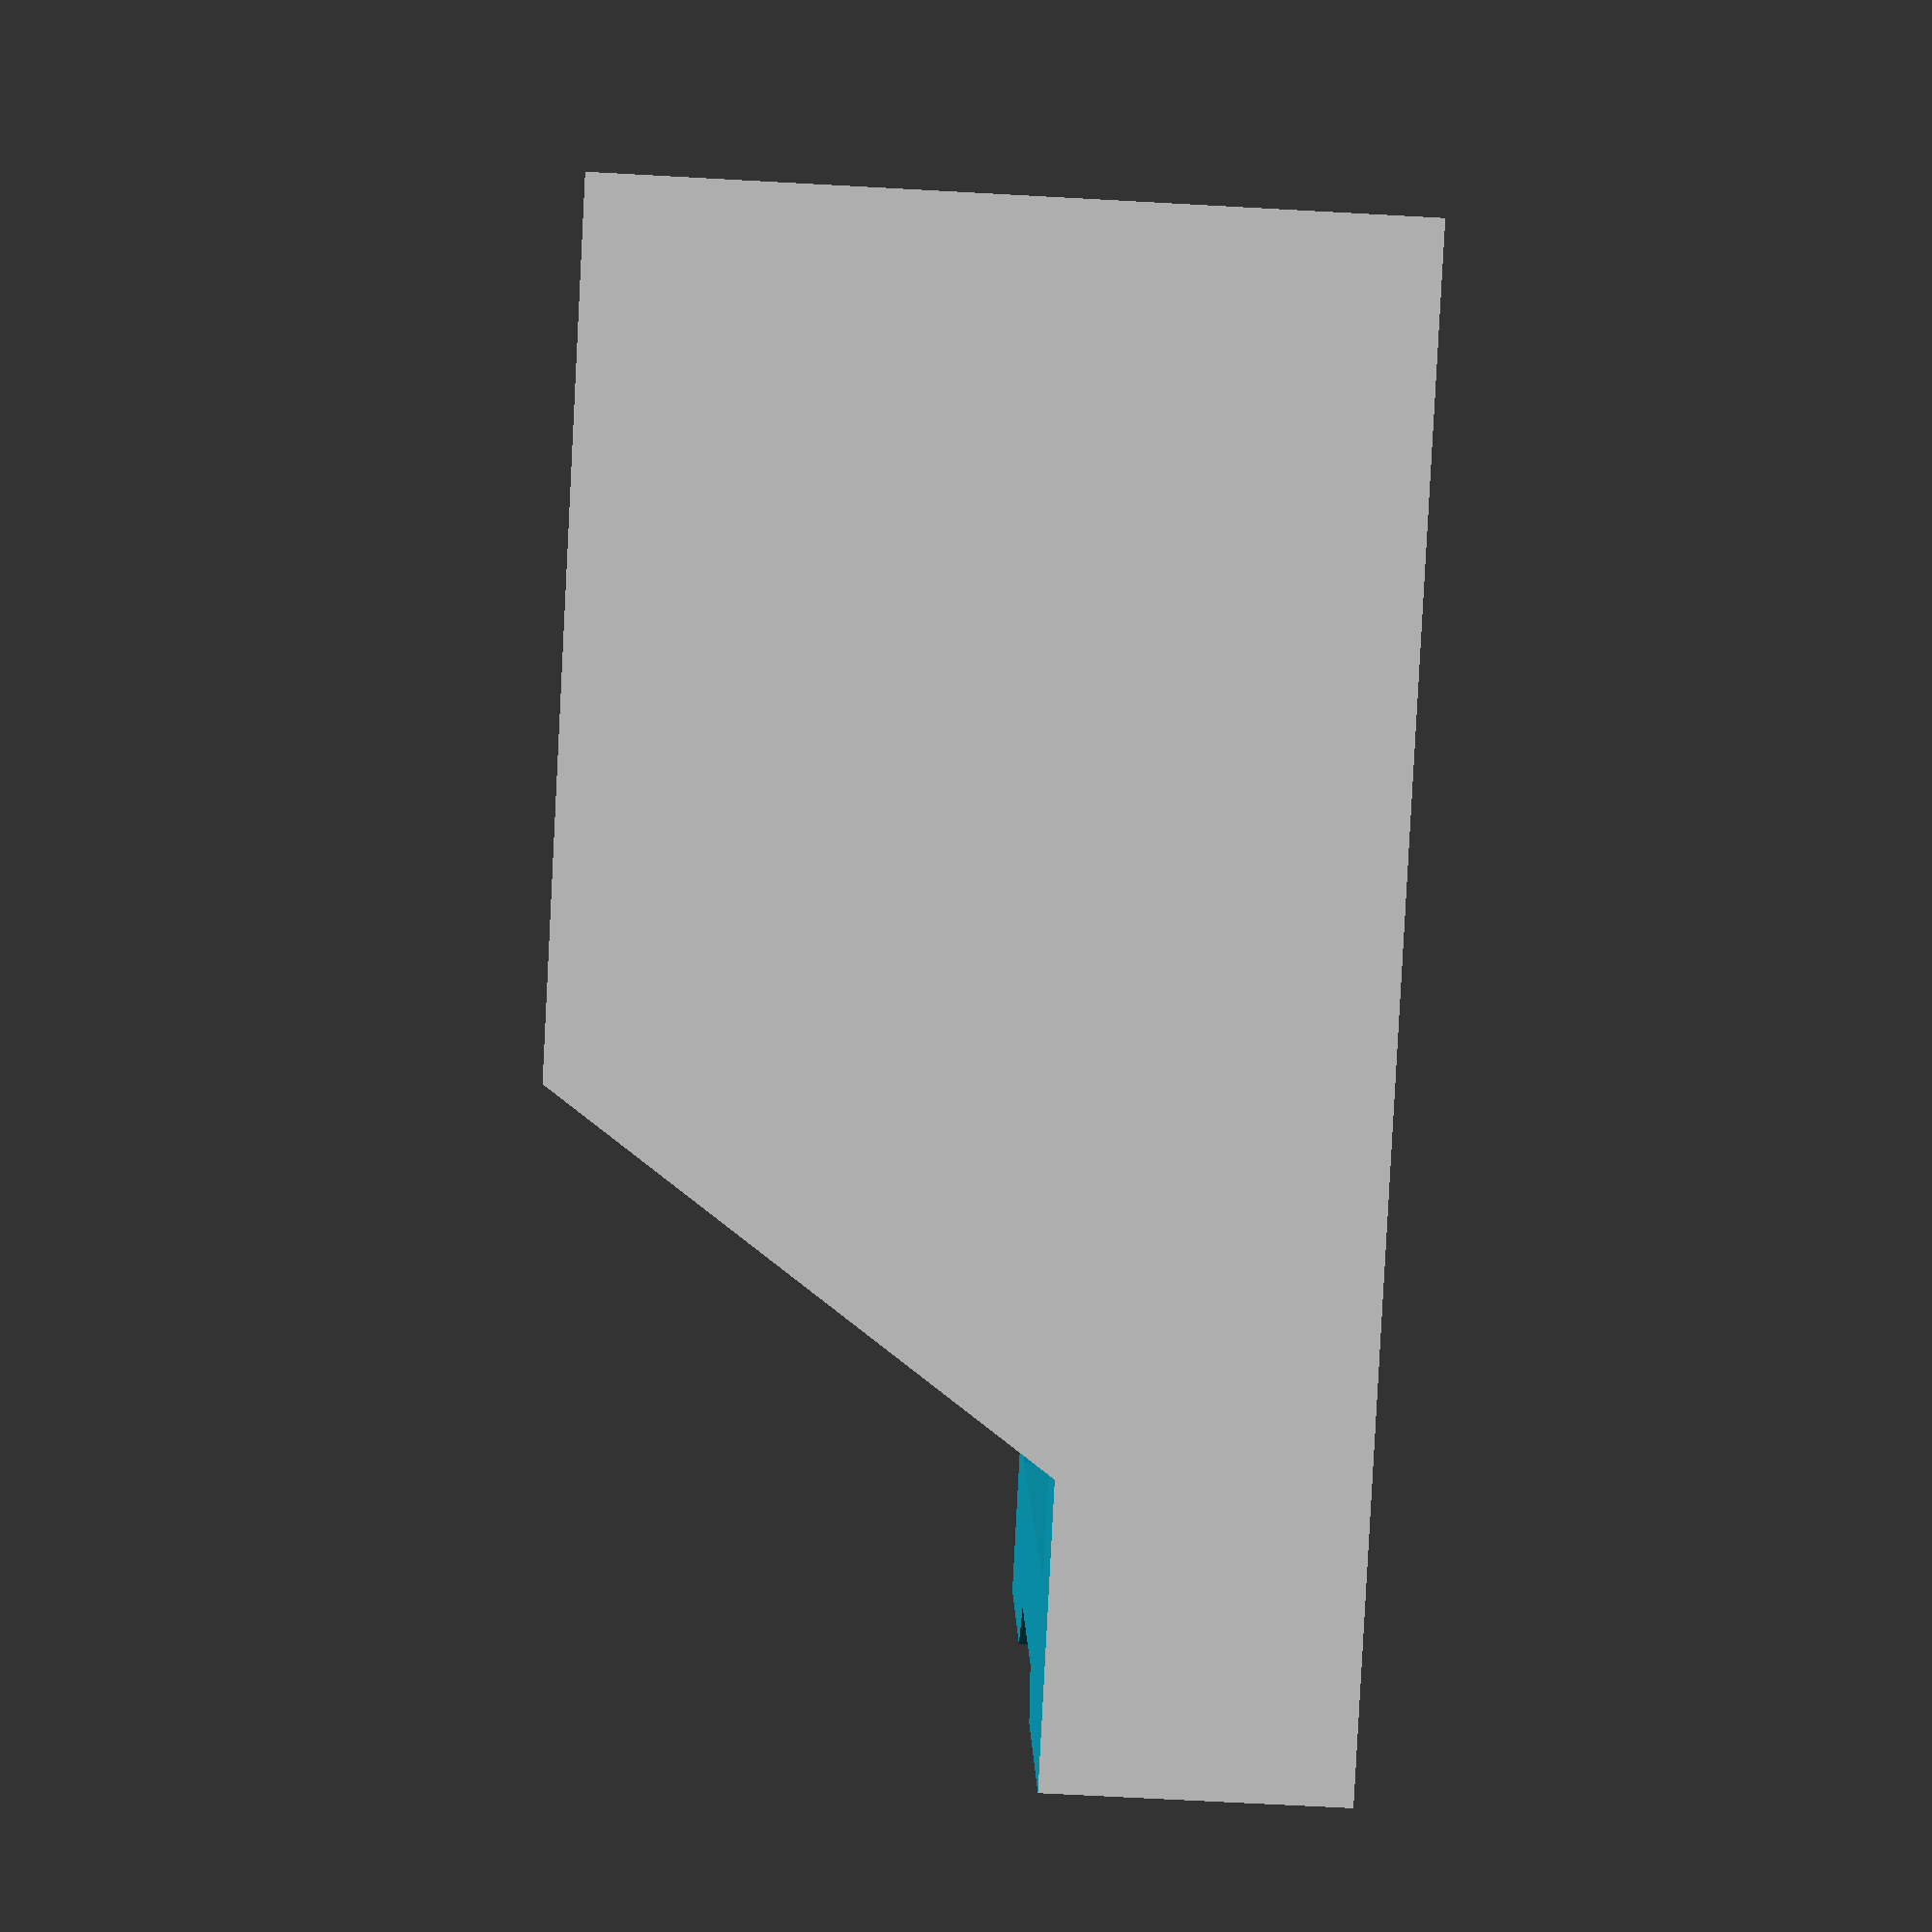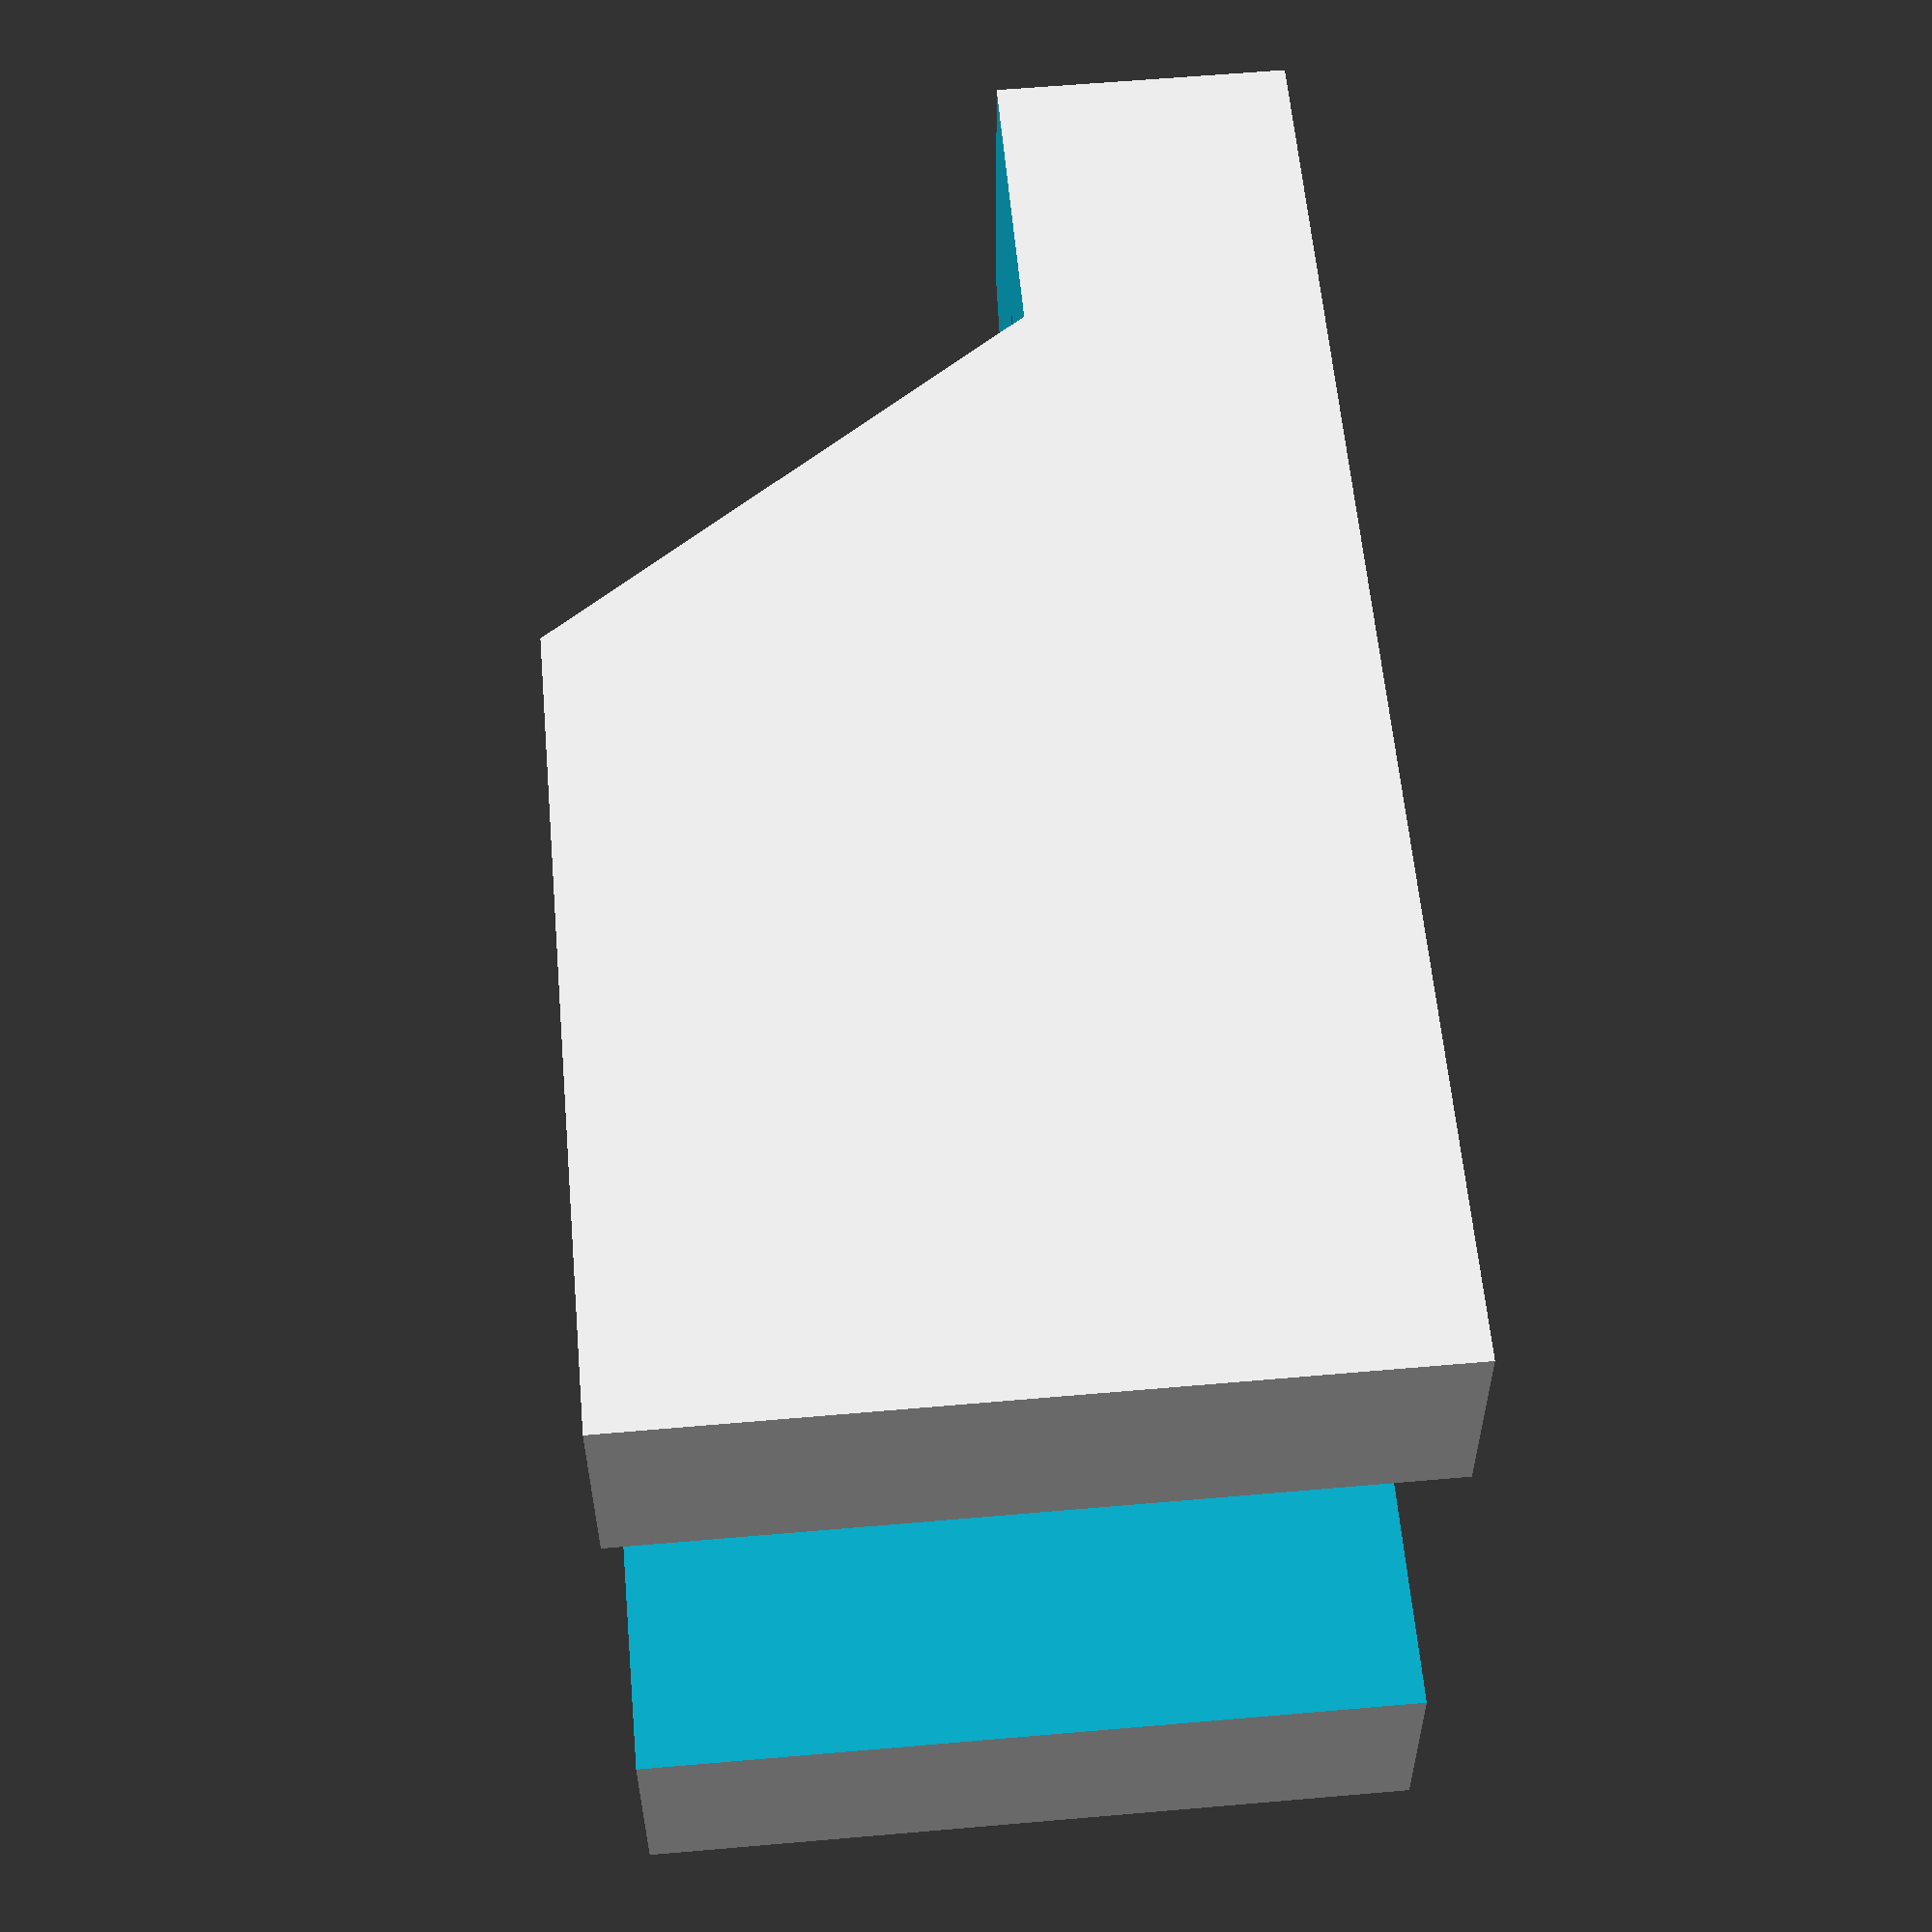
<openscad>
// Created from Code_Ycorner (x3).stl
// https://github.com/Mecan0/Code
// By J.Rodigo (www.jra.so)
// Licence Creative commons atribution & share alike.

/**************************/
// Parámetros de la pieza  /
/**************************/

// Diámetro del tornillo (10.6)
dPas = 10.6;	

// Pieza principal a trabajar
module bloque(){
	cube([20, 30, 16]);	
}

// Taladro y redondeo en forma de U (Centrado)
// (d,h,u) = (diámetro,altura,lardo de vaciado)
module RedU(d,h,u){ 
		// Taladro vertical
		translate([(d/2)+(u-d)/2, 0, 0])
		cube([u, d, h],center=true);
		// Vaciado en forma de U
		translate([0, 0, -h/2])
		rotate( 90, [0, 0, 1])
		cylinder(h = h, r = d/2, $fn=100);
}

// Vaciado en forma de U para el tornillo
module taladro(){
	// Vaciado en forma de U (Vertical)
	translate([10, 22.5, 8])
	rotate( 90, [0, 0, 1])
	RedU(dPas,17,8);
	// Vaciado en forma de U (Inclinado)
	translate([10, 19.08, 3.41])
	rotate(-33.75, [1,0,0])
	rotate( 90, [0, 0, 1])
	RedU(dPas,25,8);
}

// Vaciado y chaflán
module vaciochaflan(){
	// Vaciado plano
	translate([-1, -1, 6])
	cube([22, 7, 11]);
	// Vaciado chaflán
	translate([-1, 6, 6])
	rotate(55, [1,0,0])
	cube([22, 15, 8]);
}

// Tope para la varilla lisa
module tope(){	
	// Tope de soporte de la varilla lisa
	translate([7, -1, -1])
	cube([6, 2, 8]);
	// Chaflán a 45º
	translate([7, 1, -1])
	rotate(225, [0,0,1])
	cube([2, 2, 8]);
	// Chaflán a 45º
	translate([13, 1, -1])
	rotate(225, [0,0,1])
	cube([2, 2, 8]);
	// Vaciado interior del tope
	translate([3, 3.5, -1])
	cube([14, 2.5, 8]);
}

// Creamos la pieza a partir del bloque y todas sus operaciones
module pieza(){
	// Bloque principal de la pieza
	difference() {
		bloque();
		union() {
			taladro();
			vaciochaflan();
			tope();
		}
	}
}


// Generamos la pieza!!

	pieza();



</openscad>
<views>
elev=250.6 azim=254.2 roll=93.1 proj=p view=solid
elev=119.7 azim=268.3 roll=95.1 proj=p view=wireframe
</views>
